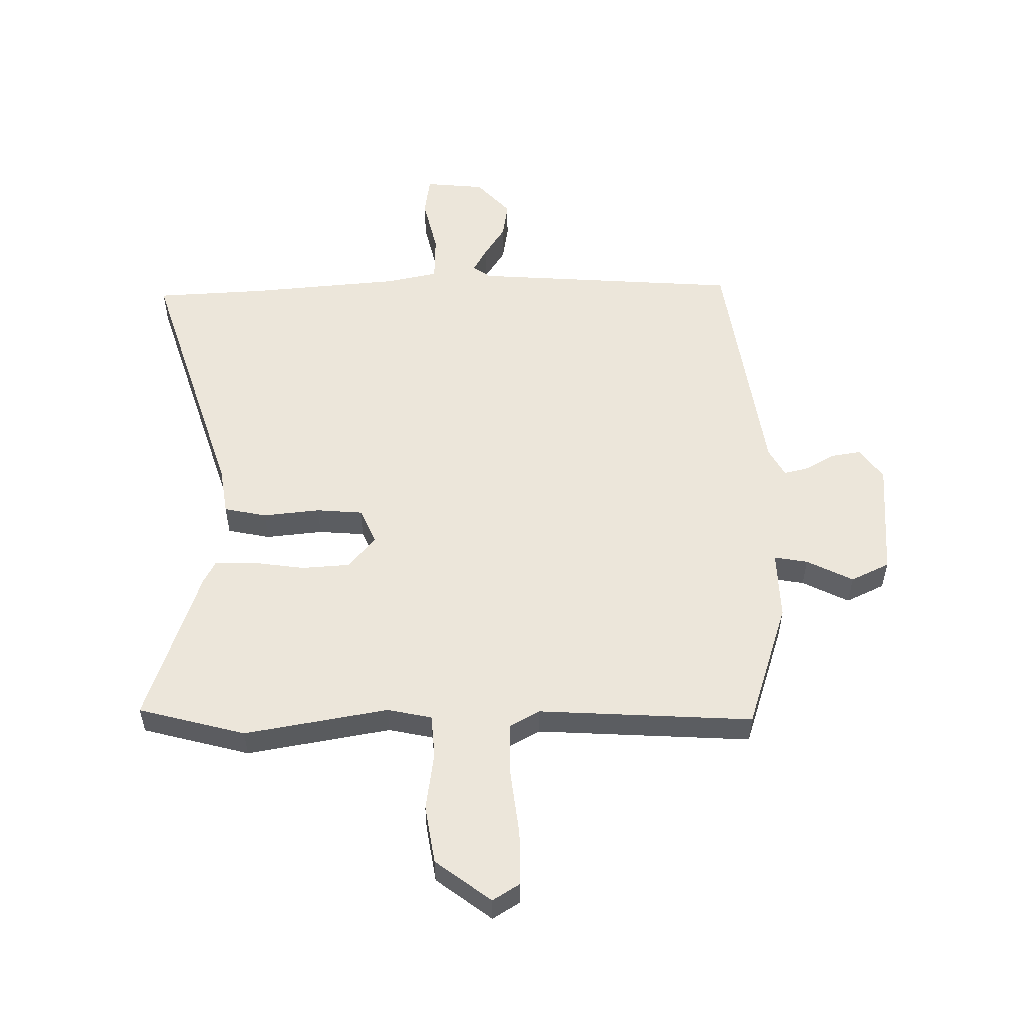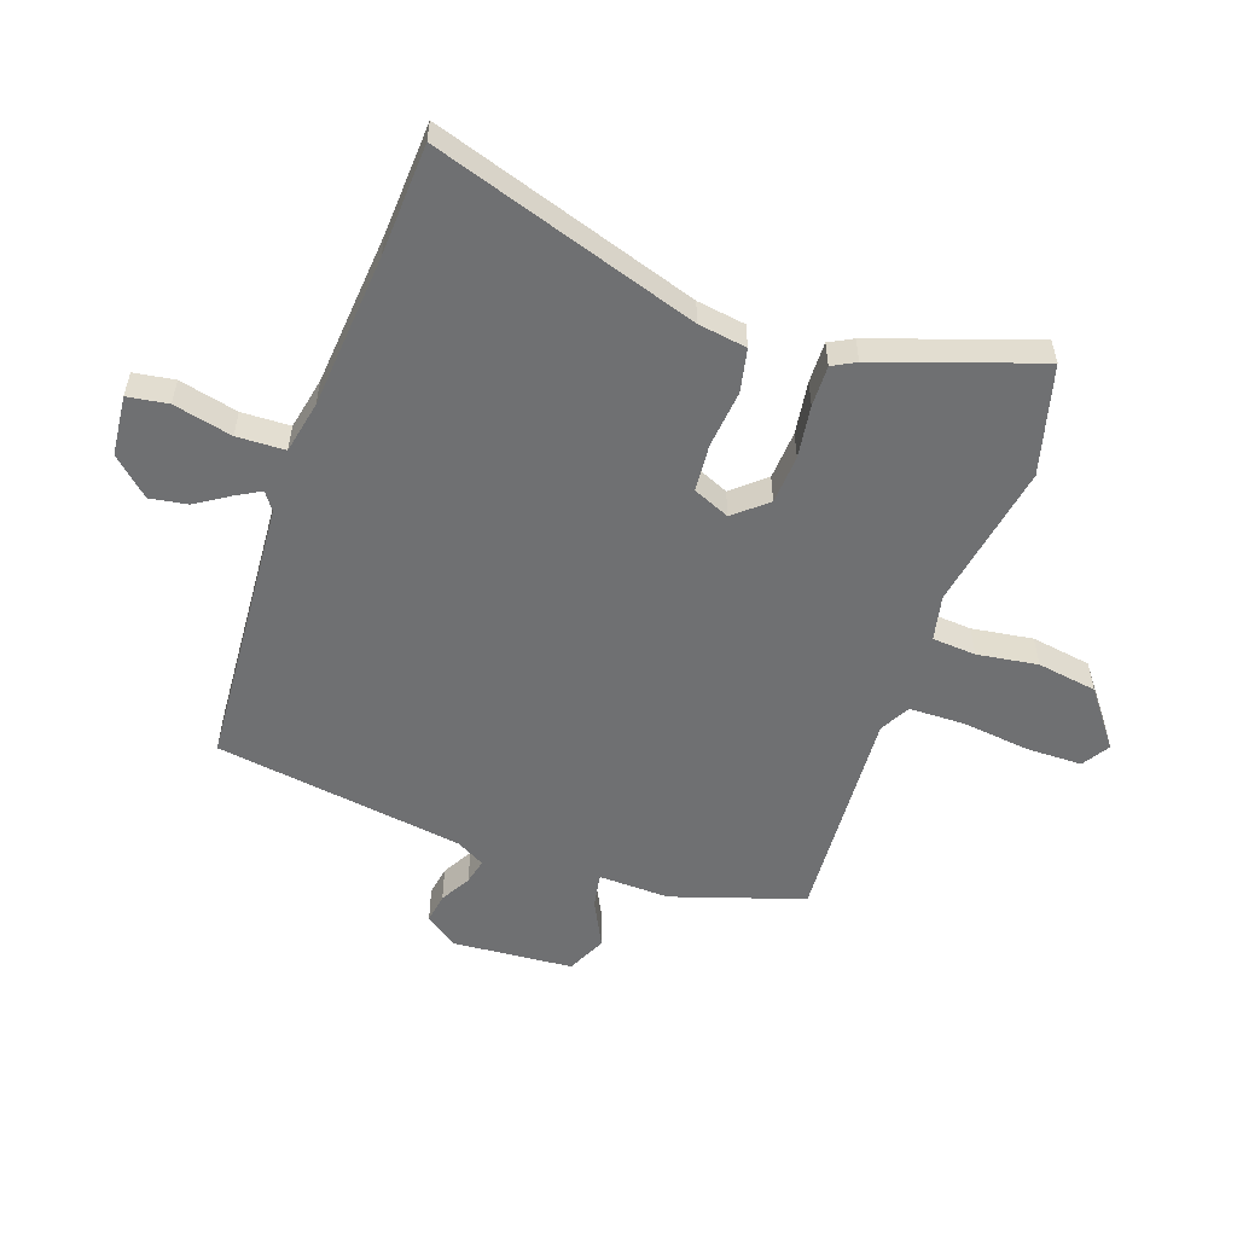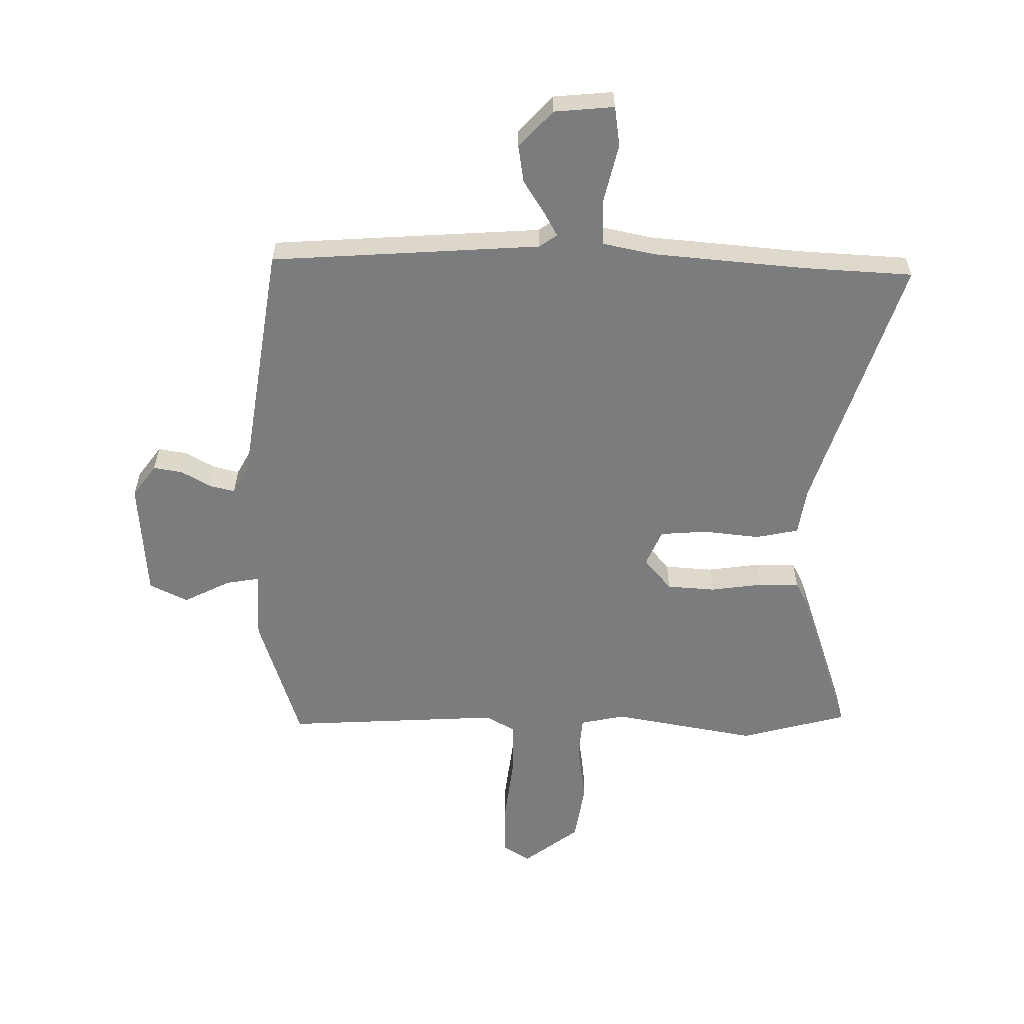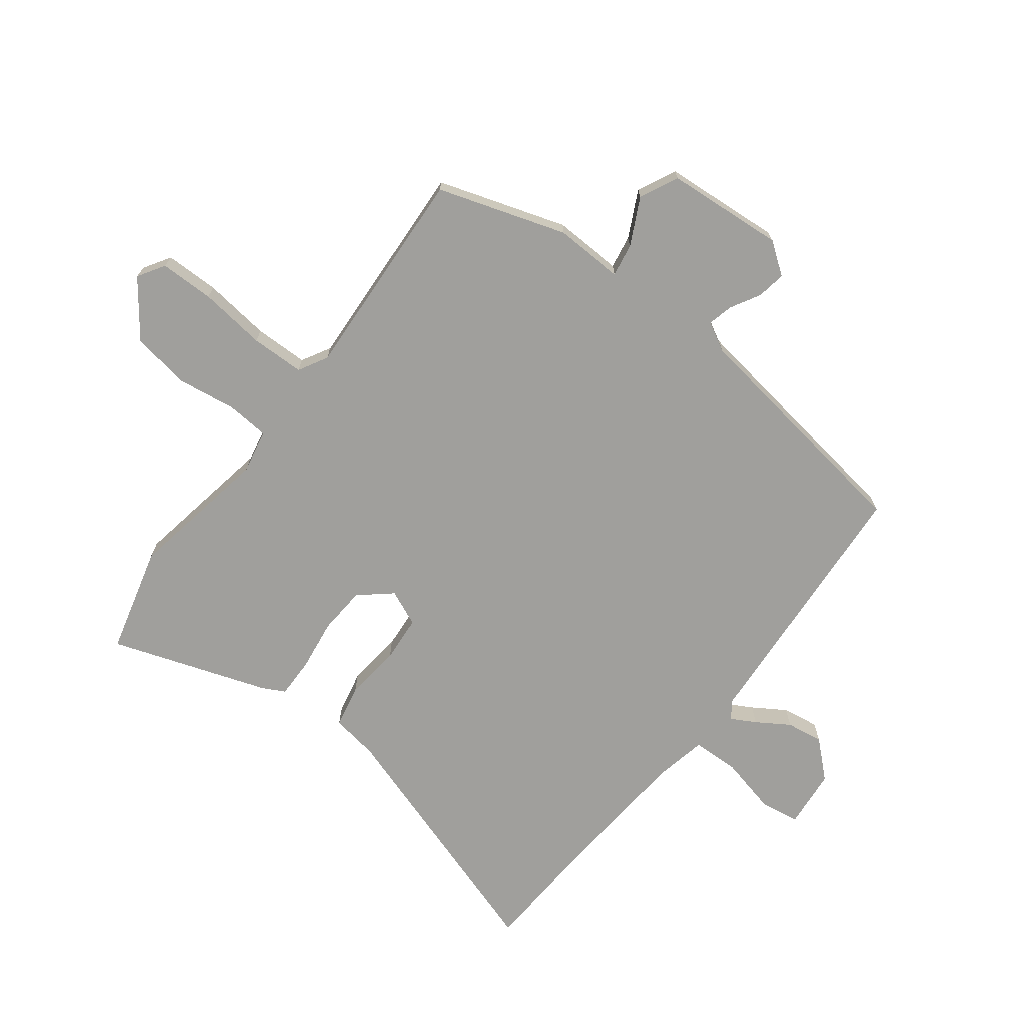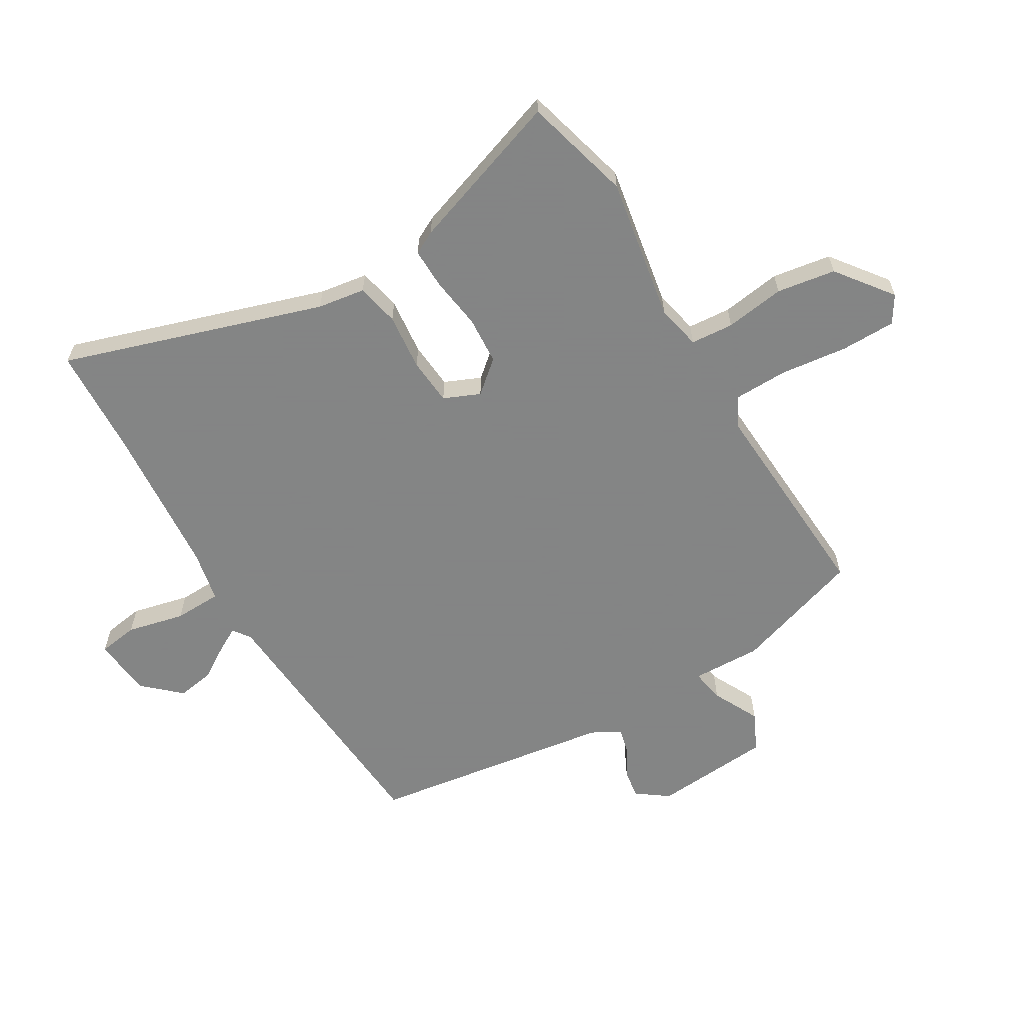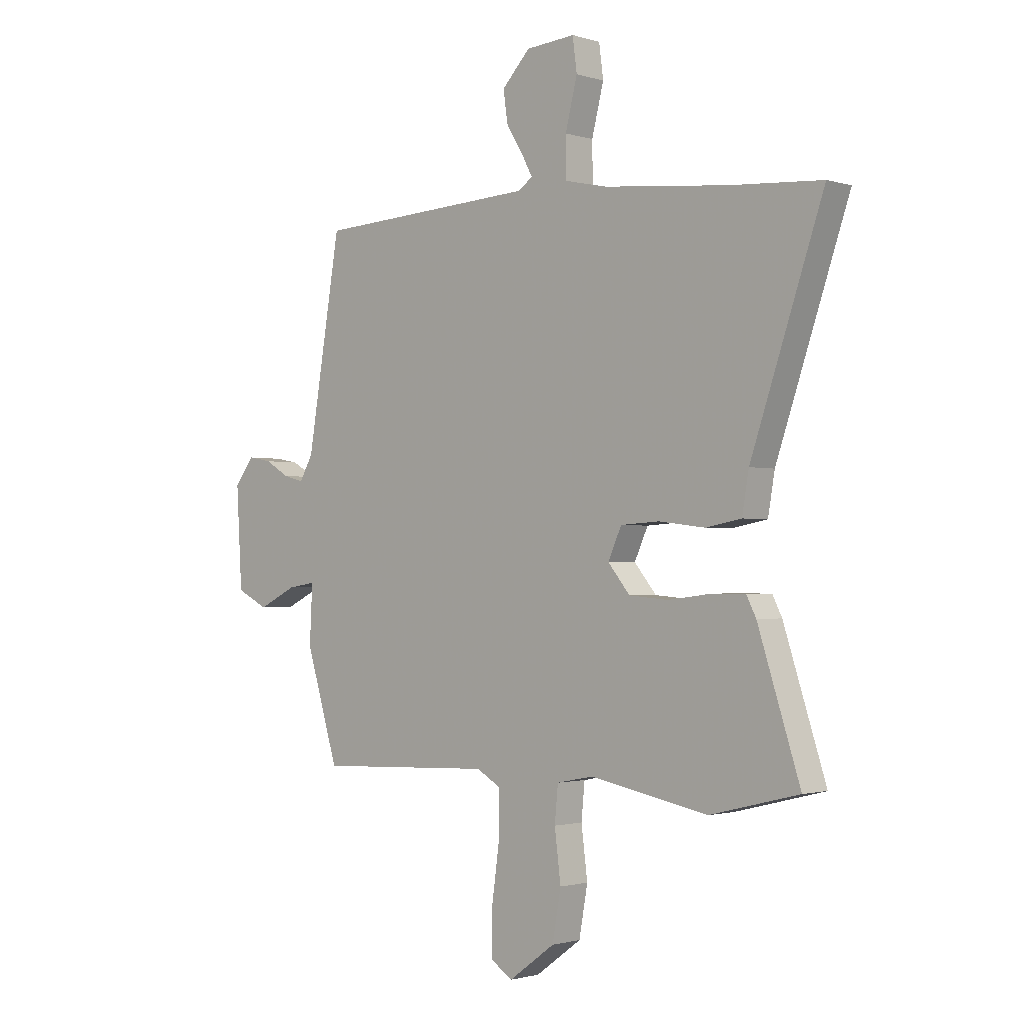
<metadata>
{"format":"obj","ext":"obj","renderer":"f3d","projection":"perspective","resolution":1024,"background":"white","views":[{"elev":54.3,"azim":-179.8,"up":"+Y"},{"elev":-54.9,"azim":71.8,"up":"+Y"},{"elev":-58.6,"azim":0.1,"up":"+Y"},{"elev":-71.2,"azim":-126.4,"up":"+Y"},{"elev":-61.6,"azim":121.8,"up":"+Y"},{"elev":-1.5,"azim":42.6,"up":"+Z"}]}
</metadata>
<code>
v -0.455 0.07 0.52
v 0.01 0.07 0.544
v 0.041 0.07 0.565
v 0.018 0.07 0.608
v -0.017 0.07 0.665
v -0.026 0.07 0.729
v 0.033 0.07 0.791
v 0.136 0.07 0.799
v 0.145 0.07 0.73
v 0.12 0.07 0.631
v 0.121 0.07 0.549
v 0.21 0.07 0.529
v 0.473 0.07 0.502
v 0.662 0.07 0.489
v 0.51 0.07 0.044
v 0.496 0.07 -0.038
v 0.422 0.07 -0.052
v 0.324 0.07 -0.04
v 0.243 0.07 -0.045
v 0.215 0.07 -0.107
v 0.261 0.07 -0.163
v 0.344 0.07 -0.17
v 0.434 0.07 -0.159
v 0.504 0.07 -0.159
v 0.524 0.07 -0.199
v 0.612 0.07 -0.472
v 0.426 0.07 -0.518
v 0.178 0.07 -0.47
v 0.101 0.07 -0.485
v 0.094 0.07 -0.559
v 0.107 0.07 -0.662
v 0.089 0.07 -0.763
v -0.008 0.07 -0.834
v -0.054 0.07 -0.804
v -0.053 0.07 -0.71
v -0.037 0.07 -0.594
v -0.037 0.07 -0.501
v -0.087 0.07 -0.472
v -0.459 0.07 -0.487
v -0.527 0.07 -0.264
v -0.521 0.07 -0.144
v -0.579 0.07 -0.153
v -0.66 0.07 -0.192
v -0.726 0.07 -0.159
v -0.738 0.07 0.046
v -0.697 0.07 0.1
v -0.647 0.07 0.091
v -0.596 0.07 0.061
v -0.553 0.07 0.05
v -0.525 0.07 0.099
v -0.455 0 0.52
v 0.01 0 0.544
v 0.041 0 0.565
v 0.018 0 0.608
v -0.017 0 0.665
v -0.026 0 0.729
v 0.033 0 0.791
v 0.136 0 0.799
v 0.145 0 0.73
v 0.12 0 0.631
v 0.121 0 0.549
v 0.21 0 0.529
v 0.473 0 0.502
v 0.662 0 0.489
v 0.51 0 0.044
v 0.496 0 -0.038
v 0.422 0 -0.052
v 0.324 0 -0.04
v 0.243 0 -0.045
v 0.215 0 -0.107
v 0.261 0 -0.163
v 0.344 0 -0.17
v 0.434 0 -0.159
v 0.504 0 -0.159
v 0.524 0 -0.199
v 0.612 0 -0.472
v 0.426 0 -0.518
v 0.178 0 -0.47
v 0.101 0 -0.485
v 0.094 0 -0.559
v 0.107 0 -0.662
v 0.089 0 -0.763
v -0.008 0 -0.834
v -0.054 0 -0.804
v -0.053 0 -0.71
v -0.037 0 -0.594
v -0.037 0 -0.501
v -0.087 0 -0.472
v -0.459 0 -0.487
v -0.527 0 -0.264
v -0.521 0 -0.144
v -0.579 0 -0.153
v -0.66 0 -0.192
v -0.726 0 -0.159
v -0.738 0 0.046
v -0.697 0 0.1
v -0.647 0 0.091
v -0.596 0 0.061
v -0.553 0 0.05
v -0.525 0 0.099
f 45 46 47 48
f 45 48 49
f 42 43 44 45
f 41 42 45 49
f 38 39 40 41
f 37 38 41 49
f 33 34 35 36
f 33 36 37
f 30 31 32 33
f 29 30 33 37
f 28 29 37 49
f 22 23 24 25
f 21 22 25 26
f 15 16 17 18
f 13 14 15 18
f 12 13 18 19
f 11 12 19 20
f 7 8 9 10
f 7 10 11
f 4 5 6 7
f 3 4 7 11
f 2 3 11 20
f 50 1 2 20
f 21 26 27 28
f 28 49 50
f 20 21 28 50
f 98 97 96 95
f 99 98 95
f 95 94 93 92
f 99 95 92 91
f 91 90 89 88
f 99 91 88 87
f 86 85 84 83
f 87 86 83
f 83 82 81 80
f 87 83 80 79
f 99 87 79 78
f 75 74 73 72
f 76 75 72 71
f 68 67 66 65
f 68 65 64 63
f 69 68 63 62
f 70 69 62 61
f 60 59 58 57
f 61 60 57
f 57 56 55 54
f 61 57 54 53
f 70 61 53 52
f 70 52 51 100
f 78 77 76 71
f 100 99 78
f 100 78 71 70
f 1 51 52 2
f 2 52 53 3
f 3 53 54 4
f 4 54 55 5
f 5 55 56 6
f 6 56 57 7
f 7 57 58 8
f 8 58 59 9
f 9 59 60 10
f 10 60 61 11
f 11 61 62 12
f 12 62 63 13
f 13 63 64 14
f 14 64 65 15
f 15 65 66 16
f 16 66 67 17
f 17 67 68 18
f 18 68 69 19
f 19 69 70 20
f 20 70 71 21
f 21 71 72 22
f 22 72 73 23
f 23 73 74 24
f 24 74 75 25
f 25 75 76 26
f 26 76 77 27
f 27 77 78 28
f 28 78 79 29
f 29 79 80 30
f 30 80 81 31
f 31 81 82 32
f 32 82 83 33
f 33 83 84 34
f 34 84 85 35
f 35 85 86 36
f 36 86 87 37
f 37 87 88 38
f 38 88 89 39
f 39 89 90 40
f 40 90 91 41
f 41 91 92 42
f 42 92 93 43
f 43 93 94 44
f 44 94 95 45
f 45 95 96 46
f 46 96 97 47
f 47 97 98 48
f 48 98 99 49
f 49 99 100 50
f 50 100 51 1

</code>
